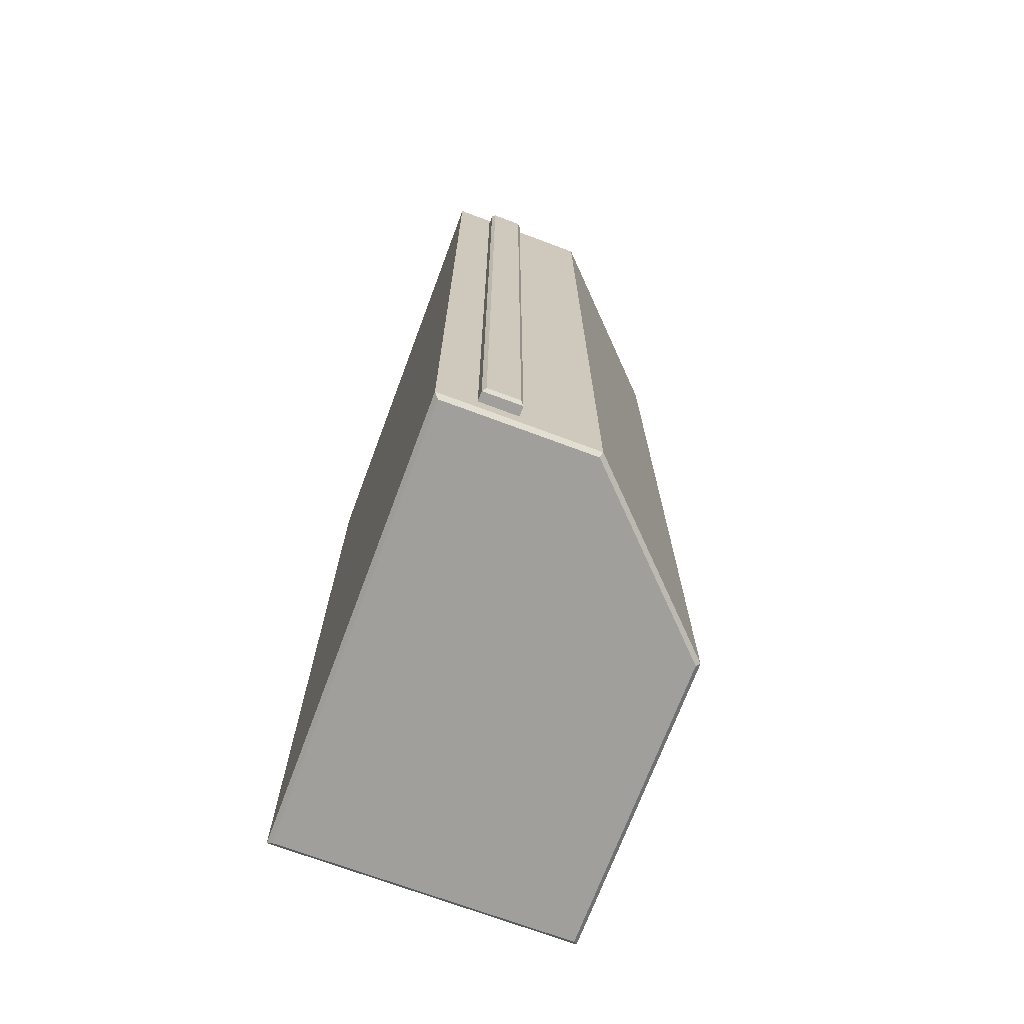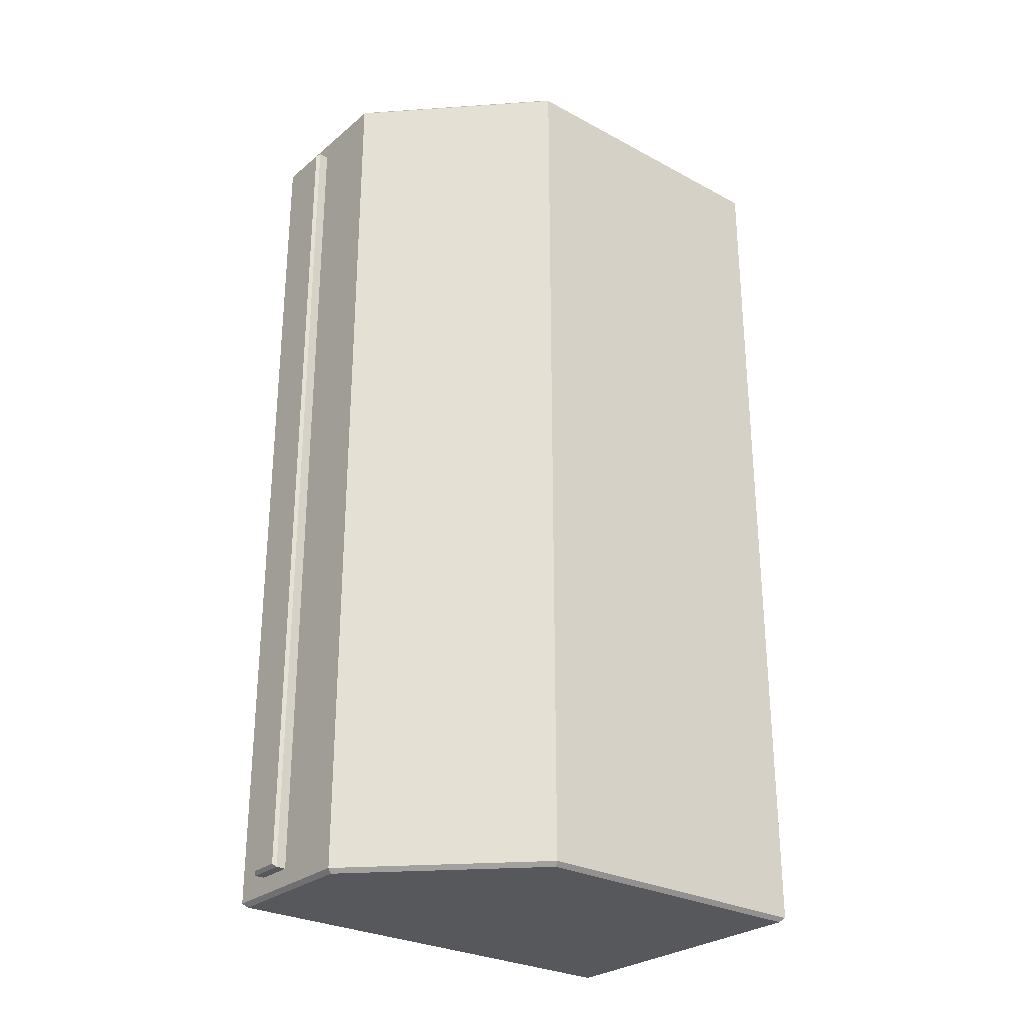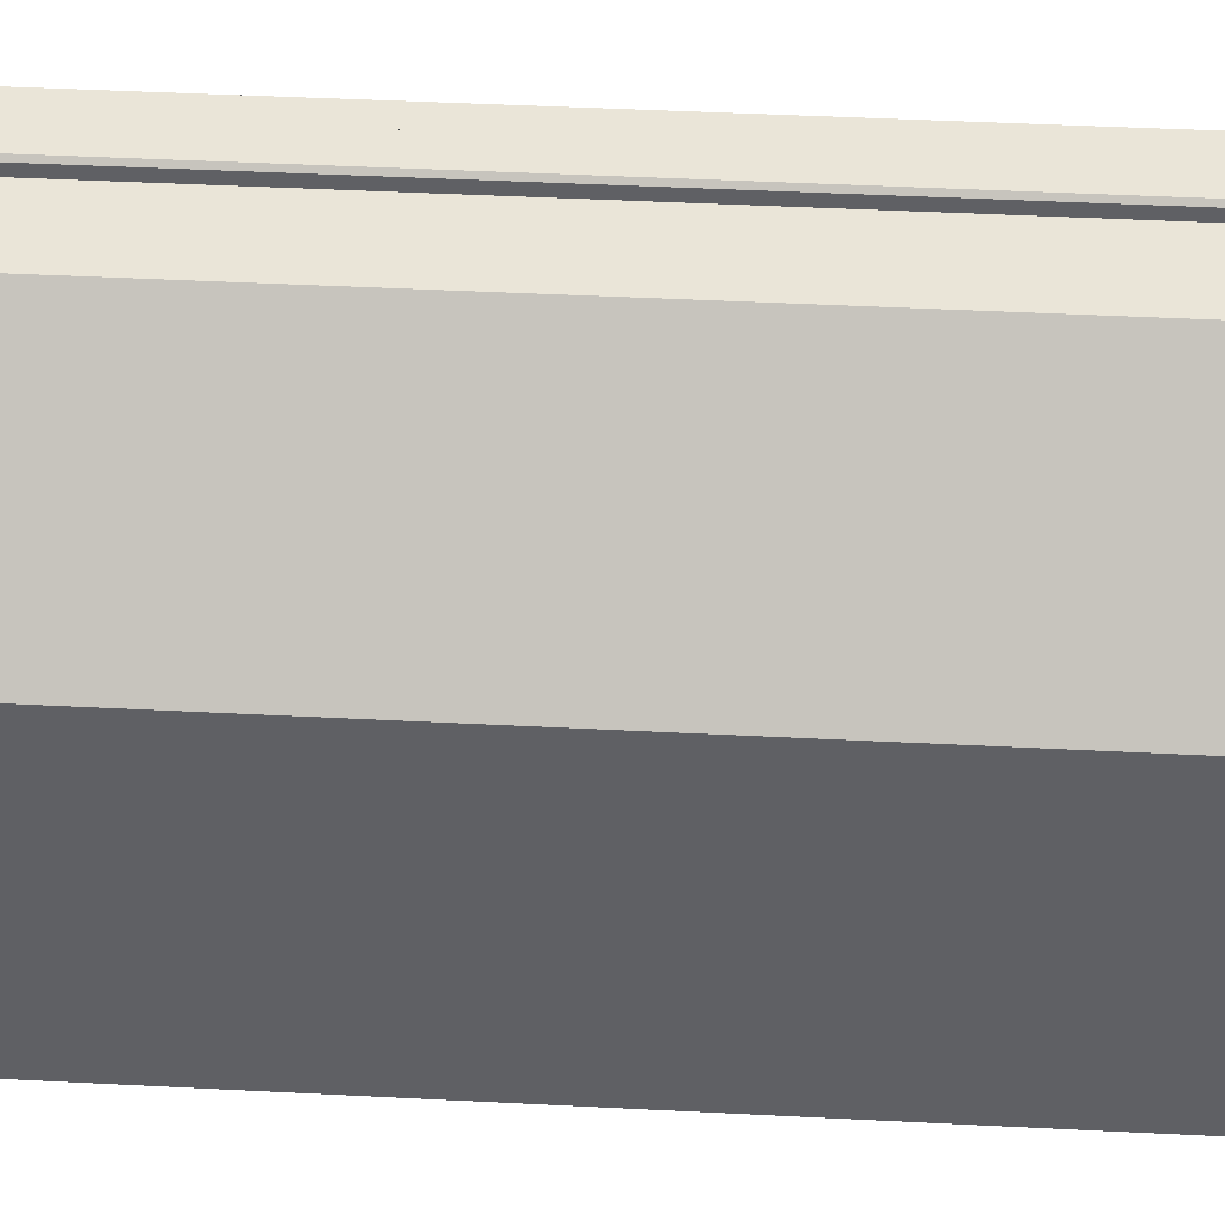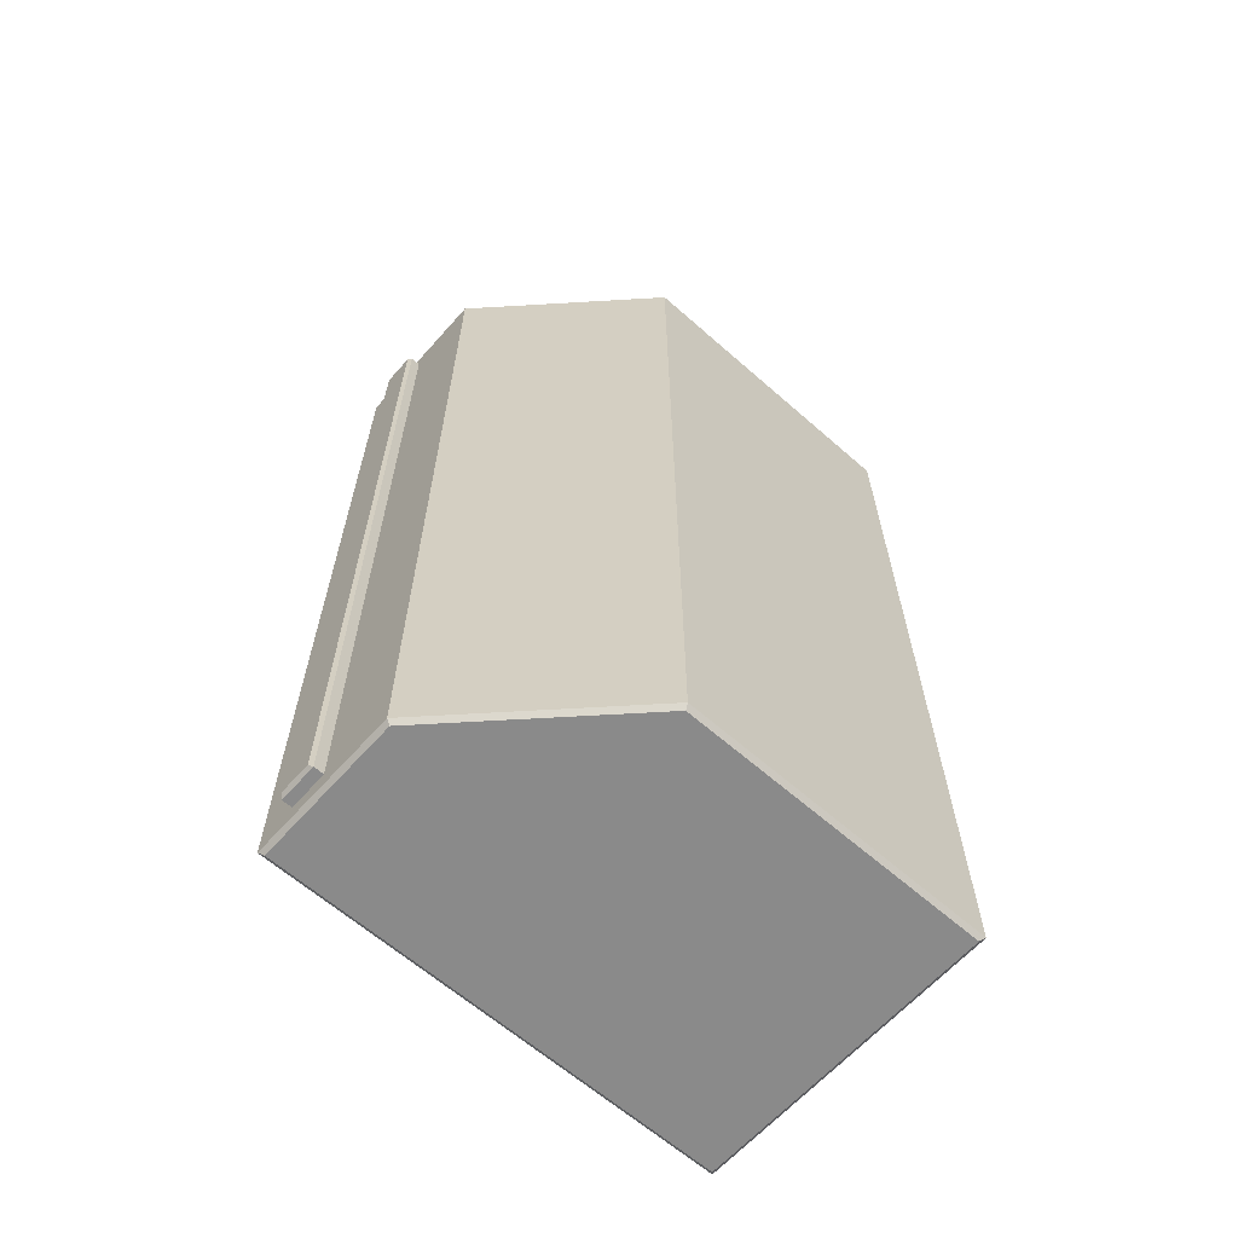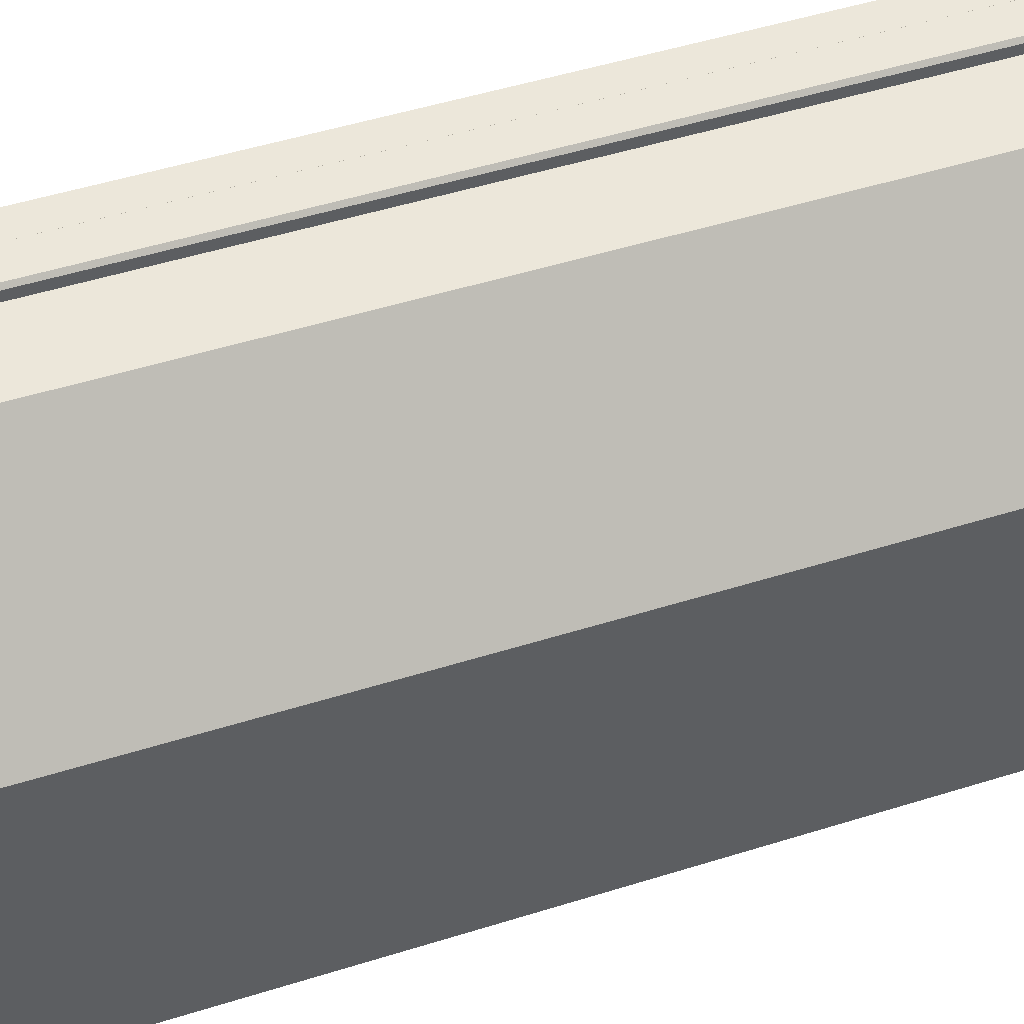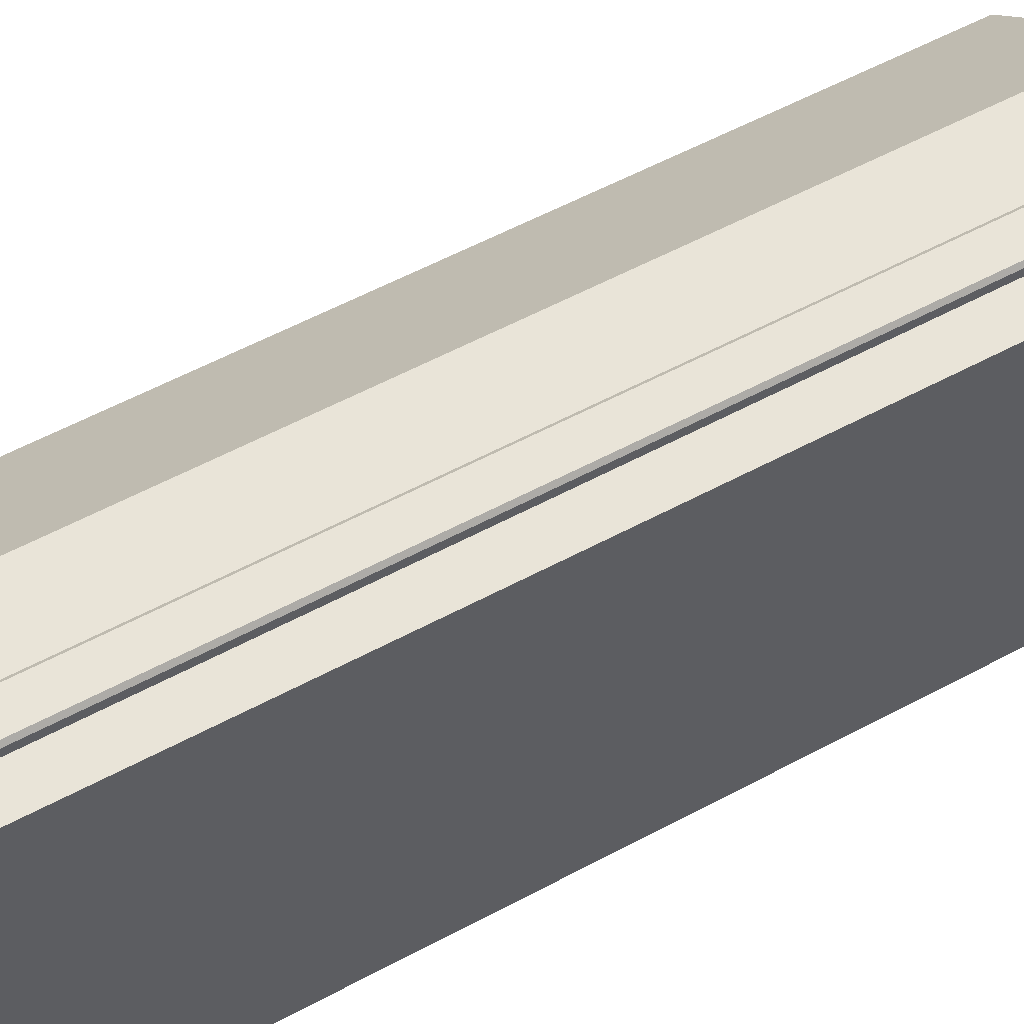
<metadata>
{"format":"obj","ext":"obj","renderer":"f3d","projection":"perspective","resolution":1024,"background":"white","views":[{"elev":-71.2,"azim":159.5,"up":"+Z"},{"elev":-28.0,"azim":-129.1,"up":"+Z"},{"elev":44.9,"azim":-86.6,"up":"+Y"},{"elev":-63.4,"azim":-131.6,"up":"+Z"},{"elev":51.0,"azim":-108.8,"up":"+Y"},{"elev":60.3,"azim":61.6,"up":"+Y"}]}
</metadata>
<code>
v 0.25 1 1.43
v 0.375 1 1.43
v 0.5 1 1.43
v 0.5 -0.5 1.43
v 0.375 -0.5 1.43
v 0.25 -0.5 1.43
v 0 -0.5 1.43
v -0.5 -0.5 1.43
v -0.5 0.5 1.43
v 0 1 1.43
v 0.25 1 -1.429
v 0.375 1 -1.429
v 0.5 1 -1.429
v 0.5 -0.5 -1.429
v 0.375 -0.5 -1.429
v 0.25 -0.5 -1.429
v 0 -0.5 -1.429
v -0.5 -0.5 -1.429
v -0.5 0.5 -1.429
v 0 1 -1.429
v 0.25 1.032 -1.429
v 0.2607 1.043 -1.418
v 0.2607 1.043 1.419
v 0.25 1.032 1.43
v 0.3643 1.043 1.419
v 0.375 1.032 1.43
v 0.3643 1.043 -1.418
v 0.375 1.032 -1.429
v 0.5 -0.5 1.486
v 0.486 -0.486 1.5
v 0.486 0.986 1.5
v 0.5 1 1.486
v 0.486 -0.486 -1.5
v 0.5 -0.5 -1.486
v 0.486 0.986 -1.5
v 0.5 1 -1.486
v 0.375 0.986 1.5
v 0.375 1 1.486
v 0.375 0.986 -1.5
v 0.375 1 -1.486
v -0.5 0.5 1.486
v -0.486 0.4942 1.5
v -0.486 -0.486 1.5
v -0.5 -0.5 1.486
v -0.486 0.4942 -1.5
v -0.5 0.5 -1.486
v -0.486 -0.486 -1.5
v -0.5 -0.5 -1.486
v 0 -0.486 1.5
v 0 -0.5 1.486
v 0 -0.486 -1.5
v 0 -0.5 -1.486
v 0.25 -0.486 1.5
v 0.25 -0.5 1.486
v 0 1 1.486
v 0.005786 0.986 1.5
v 0.005786 0.986 -1.5
v 0 1 -1.486
v 0.25 -0.486 -1.5
v 0.25 -0.5 -1.486
v 0.25 0.986 1.5
v 0.25 1 1.486
v 0.375 -0.486 1.5
v 0.375 -0.5 1.486
v 0.375 -0.486 -1.5
v 0.375 -0.5 -1.486
v 0.25 0.986 -1.5
v 0.25 1 -1.486
f 3 13 2
f 2 13 12
f 4 14 3
f 3 14 13
f 5 15 4
f 4 15 14
f 6 16 5
f 5 16 15
f 7 17 6
f 6 17 16
f 8 18 7
f 7 18 17
f 9 19 8
f 8 19 18
f 10 20 9
f 9 20 19
f 10 1 20
f 20 1 11
f 21 22 28
f 28 22 27
f 22 21 23
f 23 21 24
f 23 24 25
f 25 24 26
f 25 26 27
f 27 26 28
f 22 23 27
f 27 23 25
f 11 1 21
f 21 1 24
f 1 2 24
f 24 2 26
f 2 12 26
f 26 12 28
f 12 11 28
f 28 11 21
f 29 30 64
f 64 30 63
f 30 29 31
f 31 29 32
f 32 38 31
f 31 38 37
f 34 66 33
f 33 66 65
f 34 33 36
f 36 33 35
f 36 35 40
f 40 35 39
f 37 38 61
f 61 38 62
f 40 39 68
f 68 39 67
f 41 42 55
f 55 42 56
f 42 41 43
f 43 41 44
f 44 50 43
f 43 50 49
f 45 46 57
f 57 46 58
f 45 47 46
f 46 47 48
f 48 47 52
f 52 47 51
f 49 50 53
f 53 50 54
f 52 51 60
f 60 51 59
f 53 54 63
f 63 54 64
f 55 56 62
f 62 56 61
f 58 68 57
f 57 68 67
f 60 59 66
f 66 59 65
f 14 34 13
f 13 34 36
f 20 58 19
f 19 58 46
f 19 46 18
f 18 46 48
f 18 48 17
f 17 48 52
f 47 45 51
f 51 45 57
f 43 49 42
f 42 49 56
f 63 30 37
f 37 30 31
f 13 36 12
f 12 36 40
f 33 65 35
f 35 65 39
f 15 66 14
f 14 66 34
f 49 53 56
f 56 53 61
f 17 52 16
f 16 52 60
f 67 59 57
f 57 59 51
f 20 11 58
f 58 11 68
f 53 63 61
f 61 63 37
f 16 60 15
f 15 60 66
f 39 65 67
f 67 65 59
f 68 11 40
f 40 11 12
f 1 62 2
f 2 62 38
f 32 3 38
f 38 3 2
f 29 4 32
f 32 4 3
f 64 5 29
f 29 5 4
f 54 6 64
f 64 6 5
f 50 7 54
f 54 7 6
f 44 8 50
f 50 8 7
f 41 9 44
f 44 9 8
f 55 10 41
f 41 10 9
f 62 1 55
f 55 1 10
v 0.25 1 1.43
v 0.375 1 1.43
v 0.5 1 1.43
v 0.5 -0.5 1.43
v 0.375 -0.5 1.43
v 0.25 -0.5 1.43
v 0 -0.5 1.43
v -0.5 -0.5 1.43
v -0.5 0.5 1.43
v 0 1 1.43
v 0.25 1 -1.429
v 0.375 1 -1.429
v 0.5 1 -1.429
v 0.5 -0.5 -1.429
v 0.375 -0.5 -1.429
v 0.25 -0.5 -1.429
v 0 -0.5 -1.429
v -0.5 -0.5 -1.429
v -0.5 0.5 -1.429
v 0 1 -1.429
v 0.25 1.032 -1.429
v 0.2607 1.043 -1.418
v 0.2607 1.043 1.419
v 0.25 1.032 1.43
v 0.3643 1.043 1.419
v 0.375 1.032 1.43
v 0.3643 1.043 -1.418
v 0.375 1.032 -1.429
v 0.5 -0.5 1.486
v 0.486 -0.486 1.5
v 0.486 0.986 1.5
v 0.5 1 1.486
v 0.486 -0.486 -1.5
v 0.5 -0.5 -1.486
v 0.486 0.986 -1.5
v 0.5 1 -1.486
v 0.375 0.986 1.5
v 0.375 1 1.486
v 0.375 0.986 -1.5
v 0.375 1 -1.486
v -0.5 0.5 1.486
v -0.486 0.4942 1.5
v -0.486 -0.486 1.5
v -0.5 -0.5 1.486
v -0.486 0.4942 -1.5
v -0.5 0.5 -1.486
v -0.486 -0.486 -1.5
v -0.5 -0.5 -1.486
v 0 -0.486 1.5
v 0 -0.5 1.486
v 0 -0.486 -1.5
v 0 -0.5 -1.486
v 0.25 -0.486 1.5
v 0.25 -0.5 1.486
v 0 1 1.486
v 0.005786 0.986 1.5
v 0.005786 0.986 -1.5
v 0 1 -1.486
v 0.25 -0.486 -1.5
v 0.25 -0.5 -1.486
v 0.25 0.986 1.5
v 0.25 1 1.486
v 0.375 -0.486 1.5
v 0.375 -0.5 1.486
v 0.375 -0.486 -1.5
v 0.375 -0.5 -1.486
v 0.25 0.986 -1.5
v 0.25 1 -1.486
f 71 81 70
f 70 81 80
f 72 82 71
f 71 82 81
f 73 83 72
f 72 83 82
f 74 84 73
f 73 84 83
f 75 85 74
f 74 85 84
f 76 86 75
f 75 86 85
f 77 87 76
f 76 87 86
f 78 88 77
f 77 88 87
f 78 69 88
f 88 69 79
f 89 90 96
f 96 90 95
f 90 89 91
f 91 89 92
f 91 92 93
f 93 92 94
f 93 94 95
f 95 94 96
f 90 91 95
f 95 91 93
f 79 69 89
f 89 69 92
f 69 70 92
f 92 70 94
f 70 80 94
f 94 80 96
f 80 79 96
f 96 79 89
f 97 98 132
f 132 98 131
f 98 97 99
f 99 97 100
f 100 106 99
f 99 106 105
f 102 134 101
f 101 134 133
f 102 101 104
f 104 101 103
f 104 103 108
f 108 103 107
f 105 106 129
f 129 106 130
f 108 107 136
f 136 107 135
f 109 110 123
f 123 110 124
f 110 109 111
f 111 109 112
f 112 118 111
f 111 118 117
f 113 114 125
f 125 114 126
f 113 115 114
f 114 115 116
f 116 115 120
f 120 115 119
f 117 118 121
f 121 118 122
f 120 119 128
f 128 119 127
f 121 122 131
f 131 122 132
f 123 124 130
f 130 124 129
f 126 136 125
f 125 136 135
f 128 127 134
f 134 127 133
f 82 102 81
f 81 102 104
f 88 126 87
f 87 126 114
f 87 114 86
f 86 114 116
f 86 116 85
f 85 116 120
f 115 113 119
f 119 113 125
f 111 117 110
f 110 117 124
f 131 98 105
f 105 98 99
f 81 104 80
f 80 104 108
f 101 133 103
f 103 133 107
f 83 134 82
f 82 134 102
f 117 121 124
f 124 121 129
f 85 120 84
f 84 120 128
f 135 127 125
f 125 127 119
f 88 79 126
f 126 79 136
f 121 131 129
f 129 131 105
f 84 128 83
f 83 128 134
f 107 133 135
f 135 133 127
f 136 79 108
f 108 79 80
f 69 130 70
f 70 130 106
f 100 71 106
f 106 71 70
f 97 72 100
f 100 72 71
f 132 73 97
f 97 73 72
f 122 74 132
f 132 74 73
f 118 75 122
f 122 75 74
f 112 76 118
f 118 76 75
f 109 77 112
f 112 77 76
f 123 78 109
f 109 78 77
f 130 69 123
f 123 69 78

</code>
